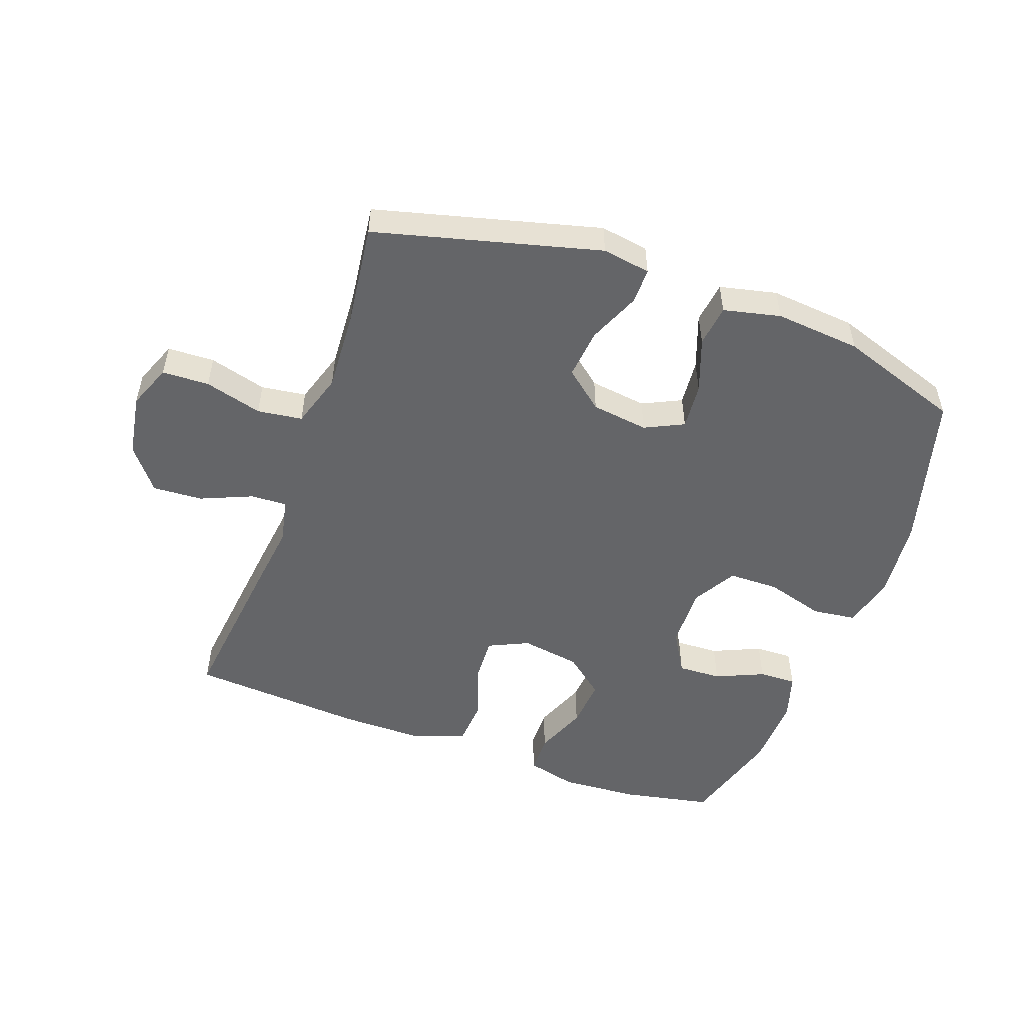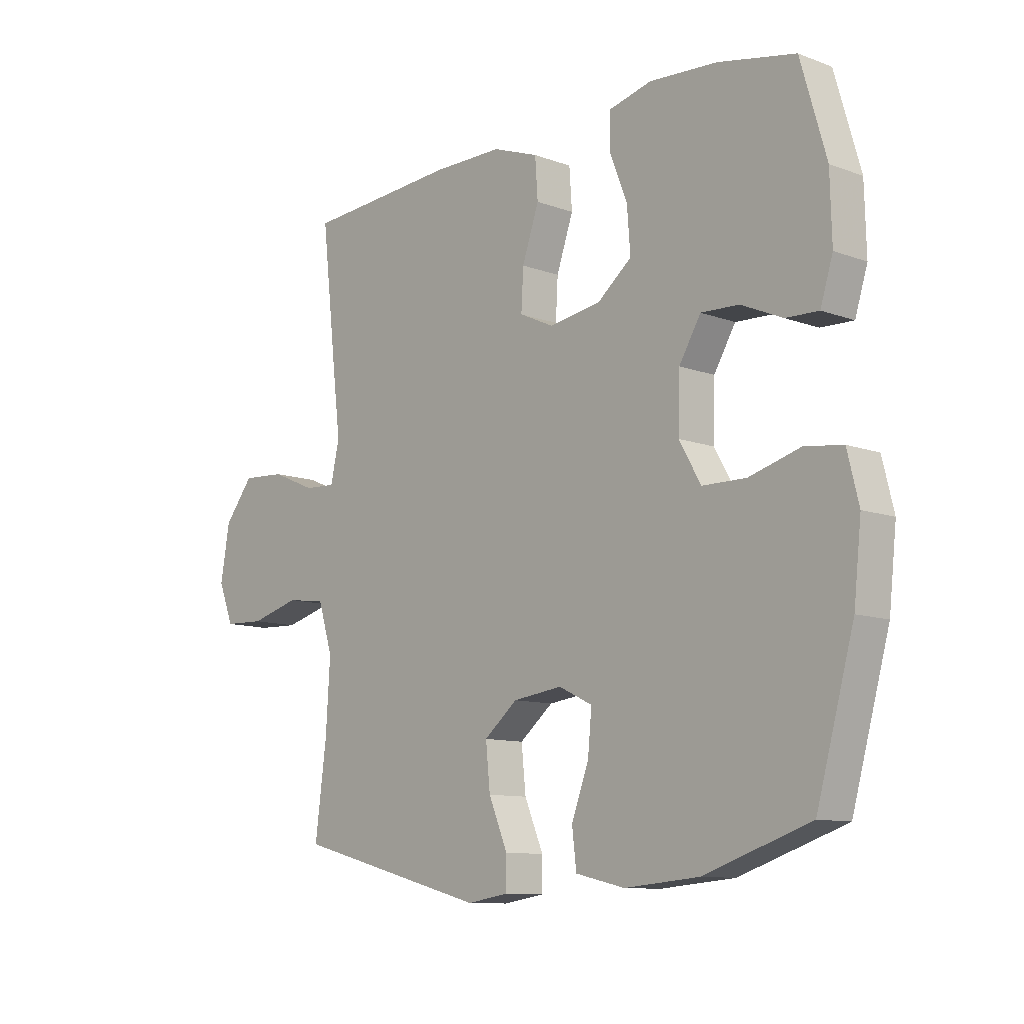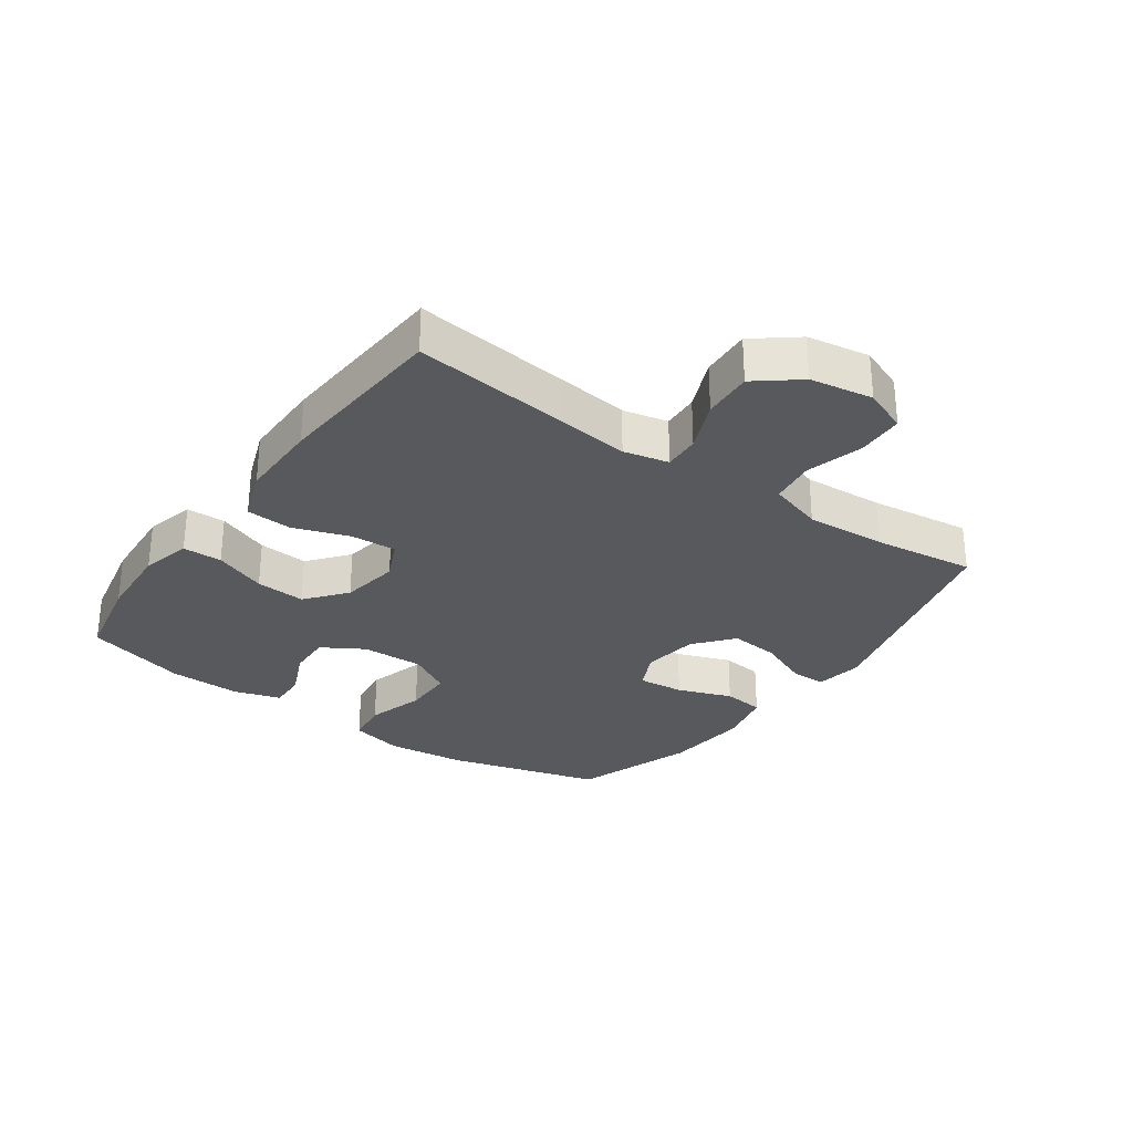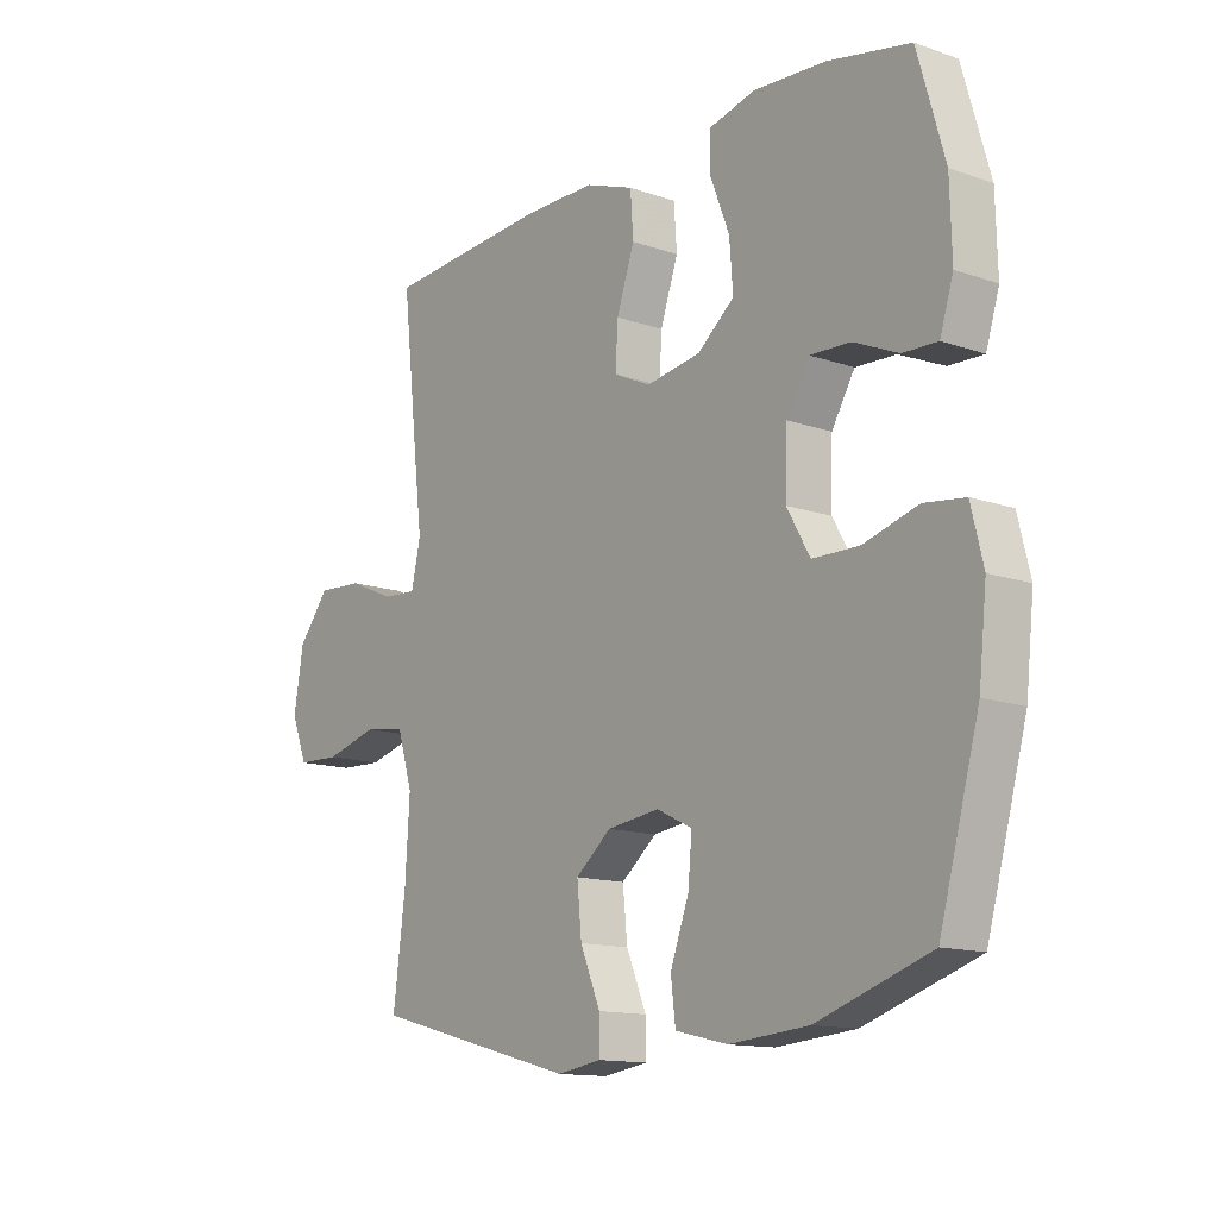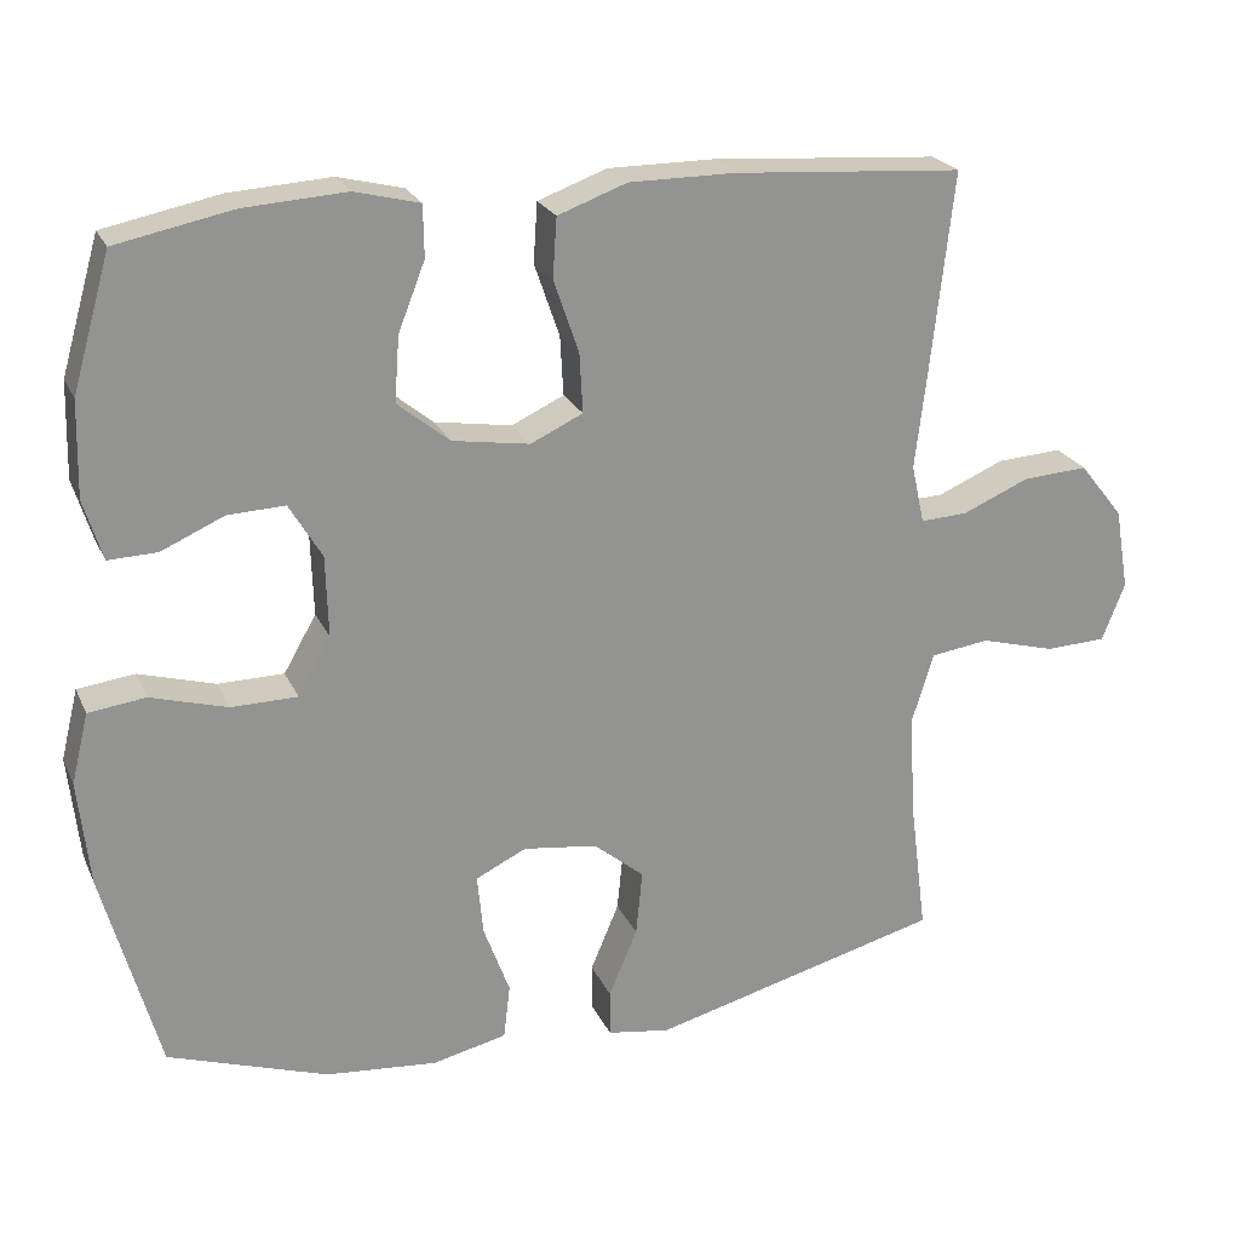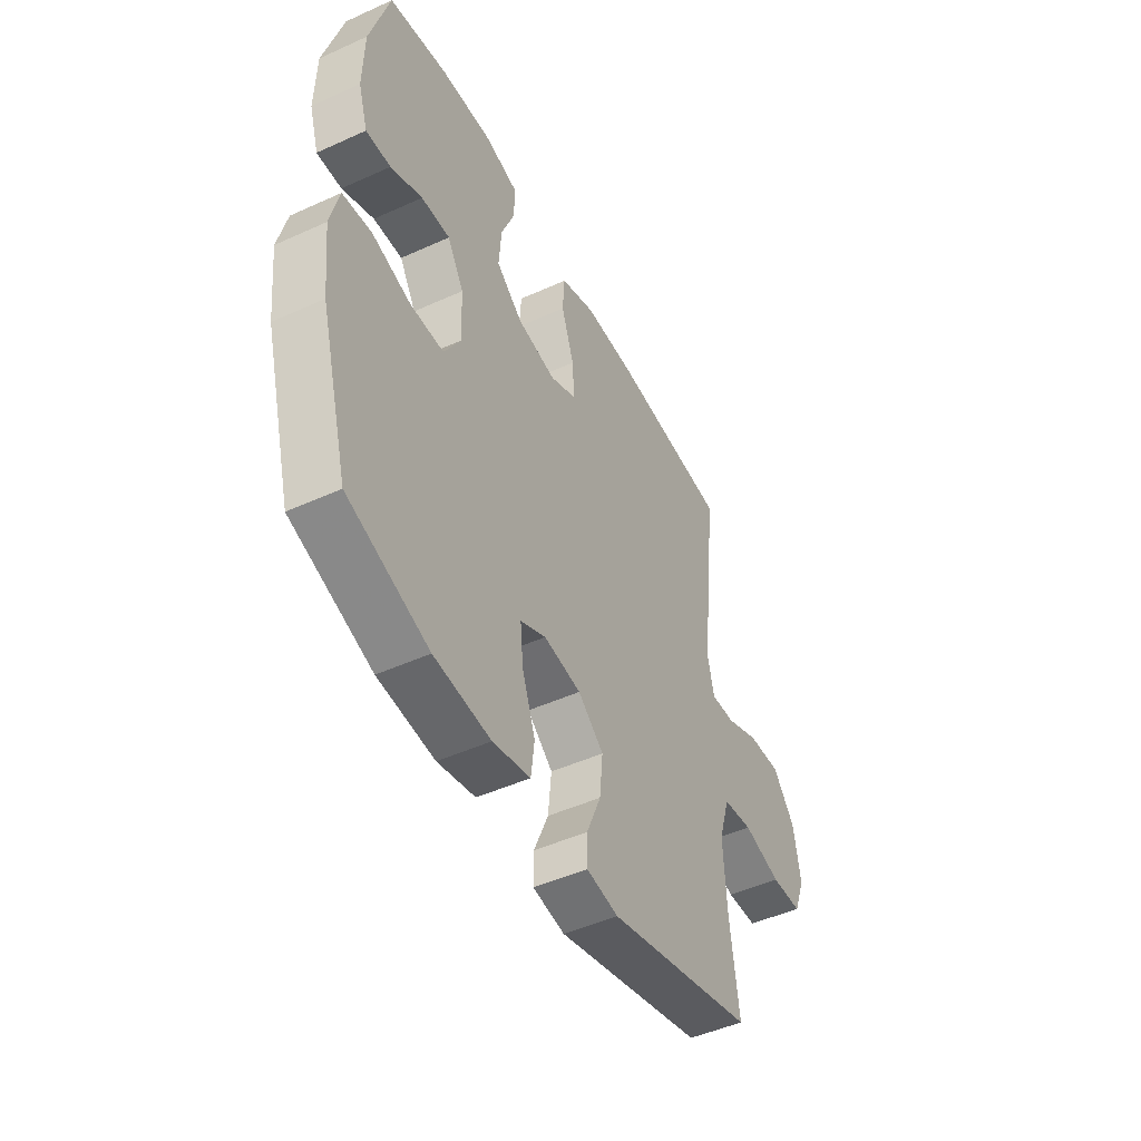
<metadata>
{"format":"obj","ext":"obj","renderer":"f3d","projection":"perspective","resolution":1024,"background":"white","views":[{"elev":-51.6,"azim":160.0,"up":"+Y"},{"elev":-10.5,"azim":-132.8,"up":"+Z"},{"elev":-29.4,"azim":54.6,"up":"+Y"},{"elev":-13.4,"azim":-128.1,"up":"+Z"},{"elev":22.9,"azim":-19.7,"up":"+Z"},{"elev":-47.8,"azim":-63.0,"up":"+Z"}]}
</metadata>
<code>
v 0.5 0.07 -0.5
v 0.142 0.07 -0.594
v 0.065 0.07 -0.582
v 0.065 0.07 -0.525
v 0.1 0.07 -0.442
v 0.108 0.07 -0.362
v 0.046 0.07 -0.311
v -0.045 0.07 -0.299
v -0.107 0.07 -0.329
v -0.1 0.07 -0.403
v -0.068 0.07 -0.49
v -0.076 0.07 -0.557
v -0.167 0.07 -0.578
v -0.304 0.07 -0.566
v -0.5 0.07 -0.5
v -0.569 0.07 -0.251
v -0.583 0.07 -0.122
v -0.562 0.07 -0.036
v -0.492 0.07 -0.027
v -0.398 0.07 -0.054
v -0.317 0.07 -0.053
v -0.277 0.07 0.017
v -0.28 0.07 0.117
v -0.32 0.07 0.184
v -0.39 0.07 0.181
v -0.467 0.07 0.147
v -0.527 0.07 0.145
v -0.55 0.07 0.219
v -0.547 0.07 0.336
v -0.5 0.07 0.5
v -0.357 0.07 0.529
v -0.232 0.07 0.537
v -0.152 0.07 0.517
v -0.151 0.07 0.454
v -0.184 0.07 0.37
v -0.19 0.07 0.29
v -0.126 0.07 0.238
v -0.031 0.07 0.223
v 0.033 0.07 0.253
v 0.029 0.07 0.326
v -0.002 0.07 0.416
v 0.003 0.07 0.489
v 0.088 0.07 0.52
v 0.218 0.07 0.52
v 0.5 0.07 0.5
v 0.472 0.07 0.252
v 0.458 0.07 0.135
v 0.474 0.07 0.063
v 0.532 0.07 0.066
v 0.614 0.07 0.101
v 0.694 0.07 0.106
v 0.748 0.07 0.038
v 0.765 0.07 -0.062
v 0.737 0.07 -0.133
v 0.662 0.07 -0.136
v 0.57 0.07 -0.111
v 0.498 0.07 -0.121
v 0.471 0.07 -0.208
v 0.479 0.07 -0.337
v 0.5 0 -0.5
v 0.142 0 -0.594
v 0.065 0 -0.582
v 0.065 0 -0.525
v 0.1 0 -0.442
v 0.108 0 -0.362
v 0.046 0 -0.311
v -0.045 0 -0.299
v -0.107 0 -0.329
v -0.1 0 -0.403
v -0.068 0 -0.49
v -0.076 0 -0.557
v -0.167 0 -0.578
v -0.304 0 -0.566
v -0.5 0 -0.5
v -0.569 0 -0.251
v -0.583 0 -0.122
v -0.562 0 -0.036
v -0.492 0 -0.027
v -0.398 0 -0.054
v -0.317 0 -0.053
v -0.277 0 0.017
v -0.28 0 0.117
v -0.32 0 0.184
v -0.39 0 0.181
v -0.467 0 0.147
v -0.527 0 0.145
v -0.55 0 0.219
v -0.547 0 0.336
v -0.5 0 0.5
v -0.357 0 0.529
v -0.232 0 0.537
v -0.152 0 0.517
v -0.151 0 0.454
v -0.184 0 0.37
v -0.19 0 0.29
v -0.126 0 0.238
v -0.031 0 0.223
v 0.033 0 0.253
v 0.029 0 0.326
v -0.002 0 0.416
v 0.003 0 0.489
v 0.088 0 0.52
v 0.218 0 0.52
v 0.5 0 0.5
v 0.472 0 0.252
v 0.458 0 0.135
v 0.474 0 0.063
v 0.532 0 0.066
v 0.614 0 0.101
v 0.694 0 0.106
v 0.748 0 0.038
v 0.765 0 -0.062
v 0.737 0 -0.133
v 0.662 0 -0.136
v 0.57 0 -0.111
v 0.498 0 -0.121
v 0.471 0 -0.208
v 0.479 0 -0.337
f 53 54 55 56
f 53 56 57
f 52 53 57
f 49 50 51 52
f 48 49 52 57
f 47 48 57 58
f 45 46 47
f 44 45 47
f 43 44 47 58
f 40 41 42 43
f 39 40 43 58
f 32 33 34 35
f 32 35 36
f 31 32 36
f 30 31 36
f 29 30 36 37
f 25 26 27 28
f 24 25 28 29
f 17 18 19 20
f 17 20 21
f 16 17 21
f 15 16 21
f 14 15 21 22
f 10 11 12 13
f 9 10 13 14
f 2 3 4 5
f 59 1 2 5
f 59 5 6
f 38 39 58 59
f 37 38 59 6
f 24 29 37
f 23 24 37 6
f 22 23 6 7
f 9 14 22
f 8 9 22
f 7 8 22
f 115 114 113 112
f 116 115 112
f 116 112 111
f 111 110 109 108
f 116 111 108 107
f 117 116 107 106
f 106 105 104
f 106 104 103
f 117 106 103 102
f 102 101 100 99
f 117 102 99 98
f 94 93 92 91
f 95 94 91
f 95 91 90
f 95 90 89
f 96 95 89 88
f 87 86 85 84
f 88 87 84 83
f 79 78 77 76
f 80 79 76
f 80 76 75
f 80 75 74
f 81 80 74 73
f 72 71 70 69
f 73 72 69 68
f 64 63 62 61
f 64 61 60 118
f 65 64 118
f 118 117 98 97
f 65 118 97 96
f 96 88 83
f 65 96 83 82
f 66 65 82 81
f 81 73 68
f 81 68 67
f 81 67 66
f 1 60 61 2
f 2 61 62 3
f 3 62 63 4
f 4 63 64 5
f 5 64 65 6
f 6 65 66 7
f 7 66 67 8
f 8 67 68 9
f 9 68 69 10
f 10 69 70 11
f 11 70 71 12
f 12 71 72 13
f 13 72 73 14
f 14 73 74 15
f 15 74 75 16
f 16 75 76 17
f 17 76 77 18
f 18 77 78 19
f 19 78 79 20
f 20 79 80 21
f 21 80 81 22
f 22 81 82 23
f 23 82 83 24
f 24 83 84 25
f 25 84 85 26
f 26 85 86 27
f 27 86 87 28
f 28 87 88 29
f 29 88 89 30
f 30 89 90 31
f 31 90 91 32
f 32 91 92 33
f 33 92 93 34
f 34 93 94 35
f 35 94 95 36
f 36 95 96 37
f 37 96 97 38
f 38 97 98 39
f 39 98 99 40
f 40 99 100 41
f 41 100 101 42
f 42 101 102 43
f 43 102 103 44
f 44 103 104 45
f 45 104 105 46
f 46 105 106 47
f 47 106 107 48
f 48 107 108 49
f 49 108 109 50
f 50 109 110 51
f 51 110 111 52
f 52 111 112 53
f 53 112 113 54
f 54 113 114 55
f 55 114 115 56
f 56 115 116 57
f 57 116 117 58
f 58 117 118 59
f 59 118 60 1

</code>
